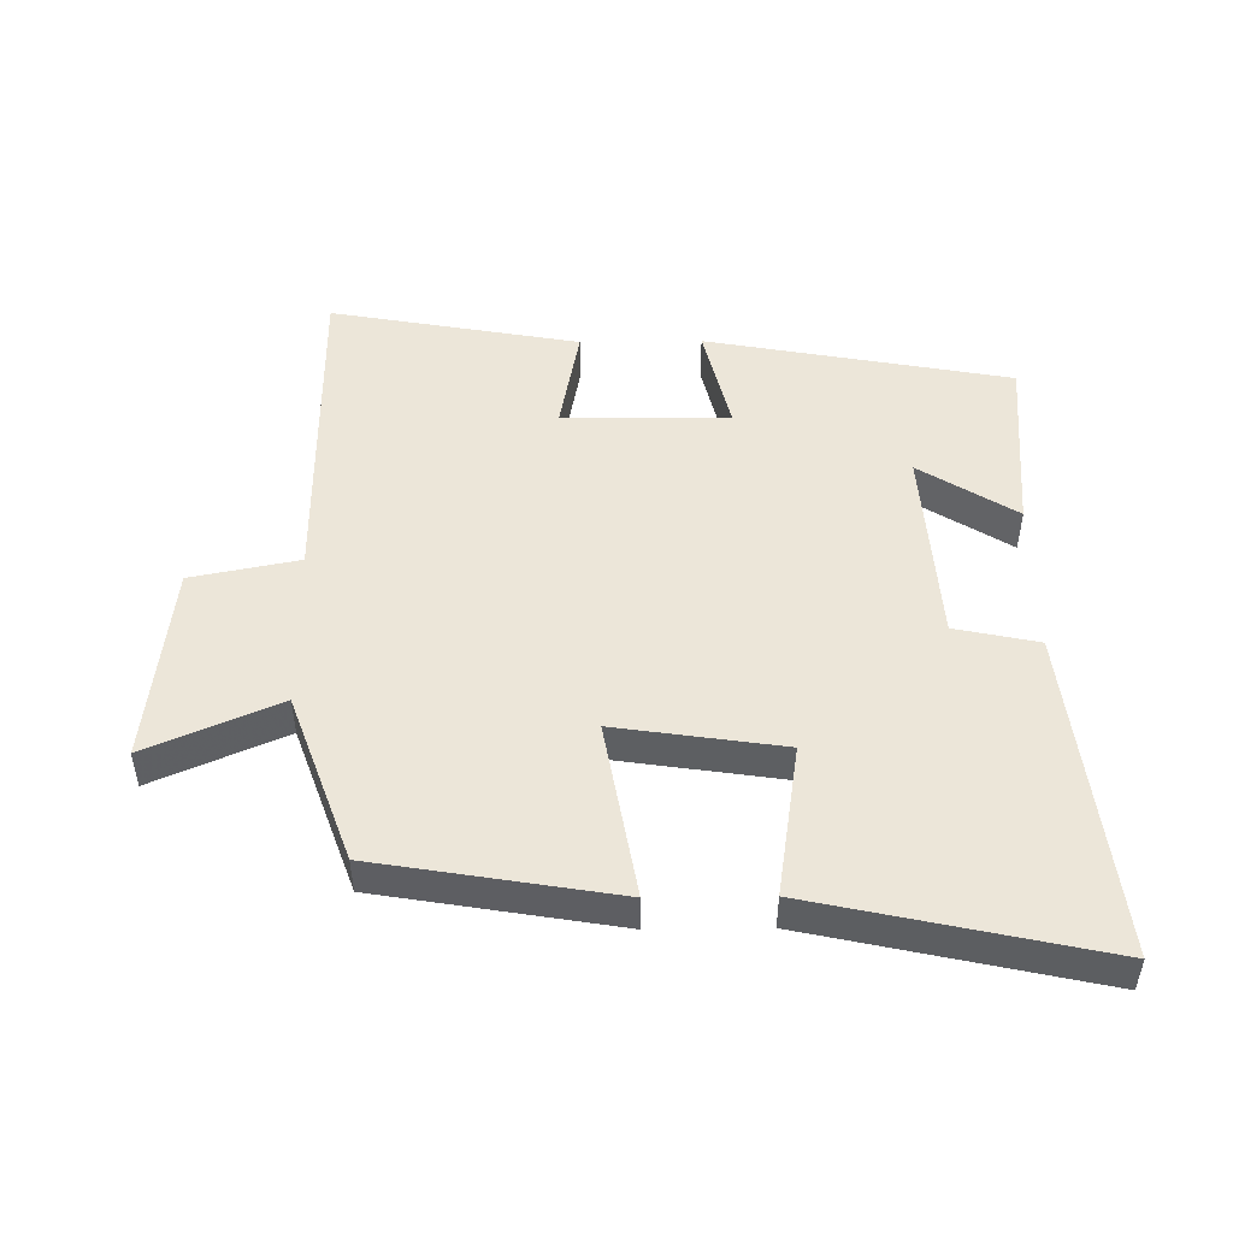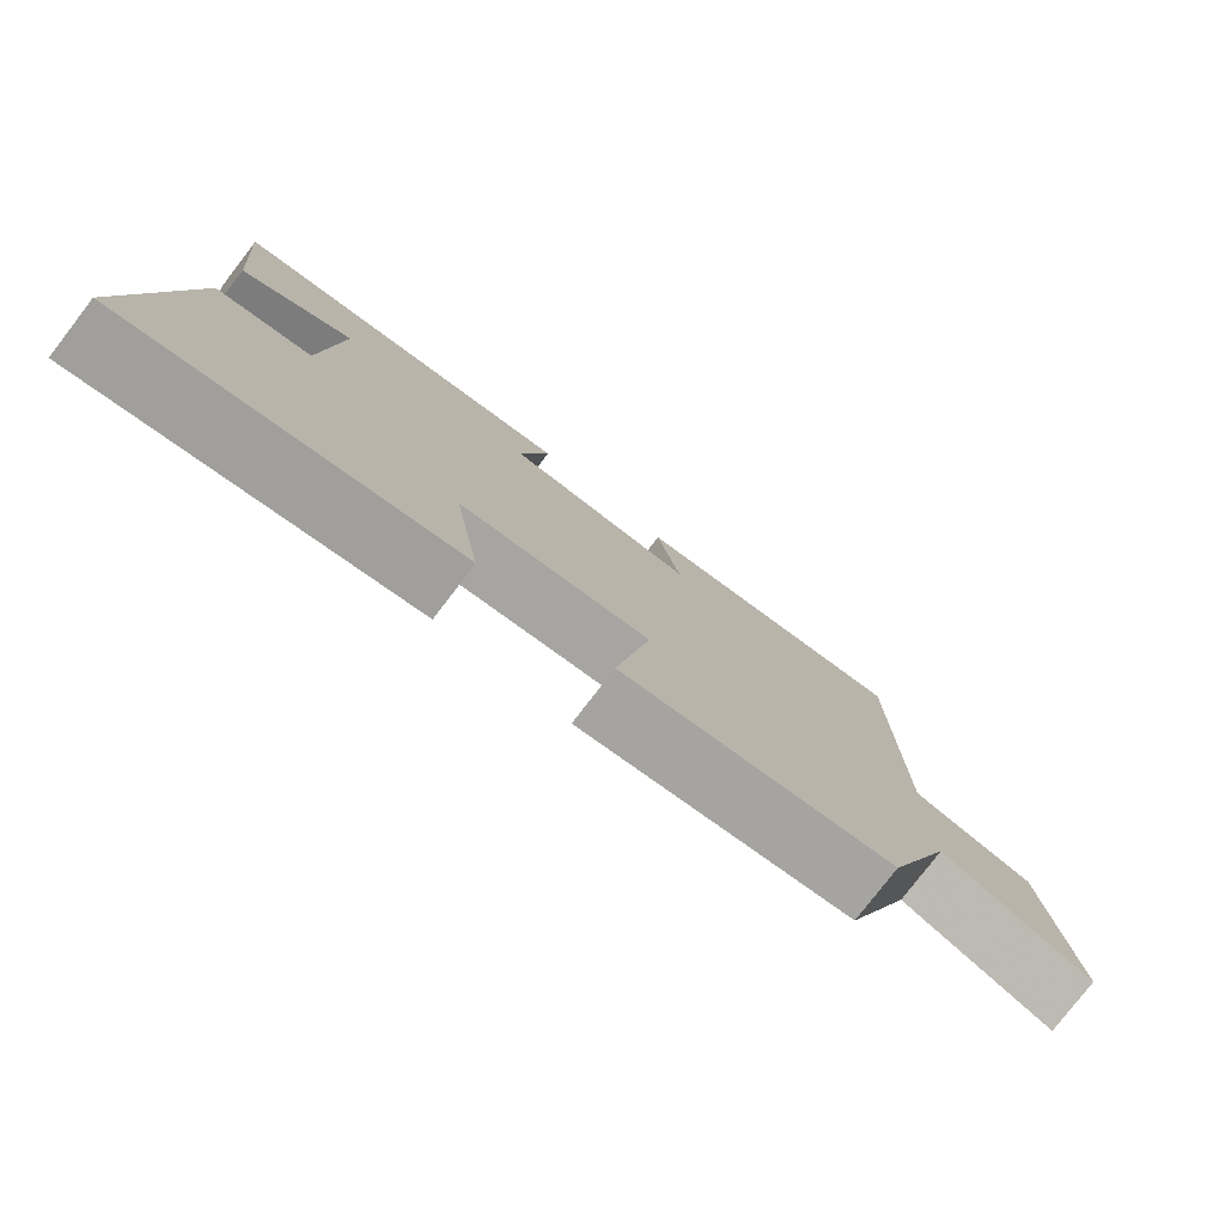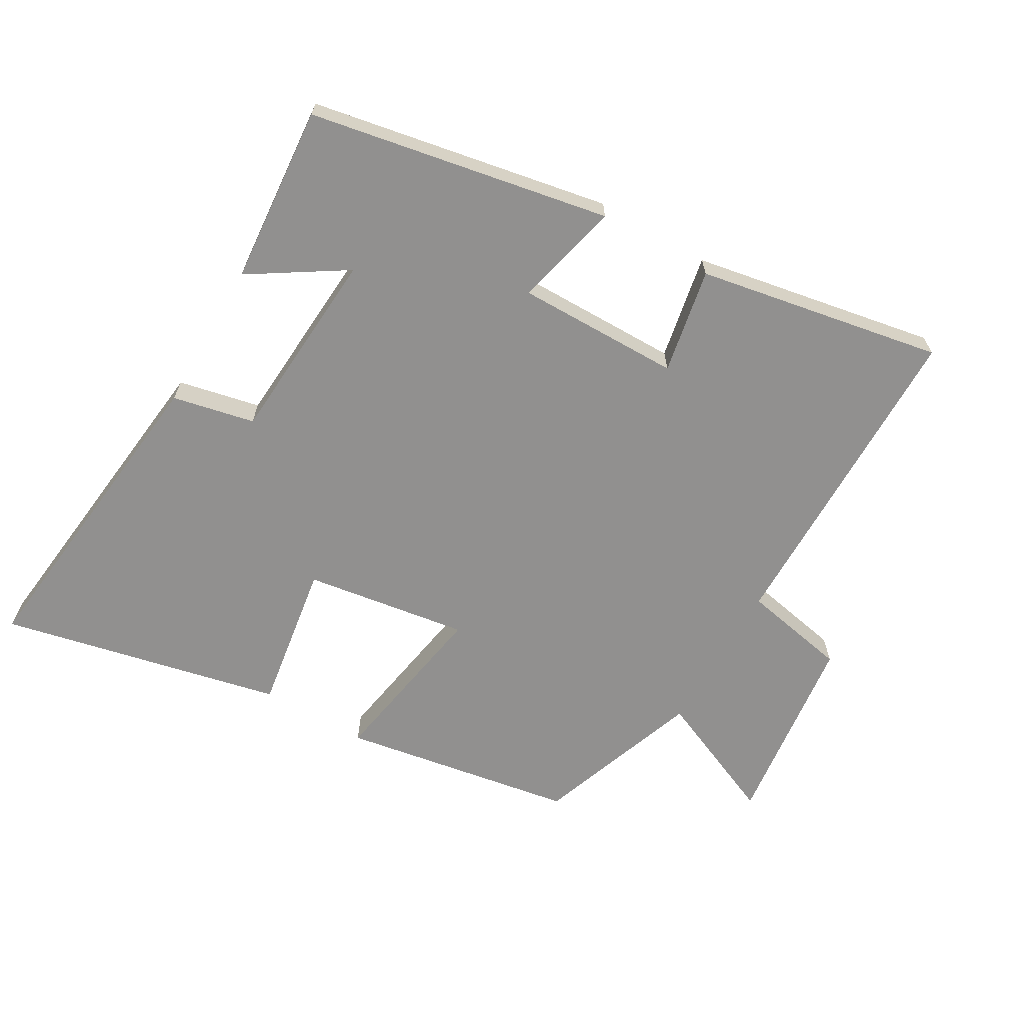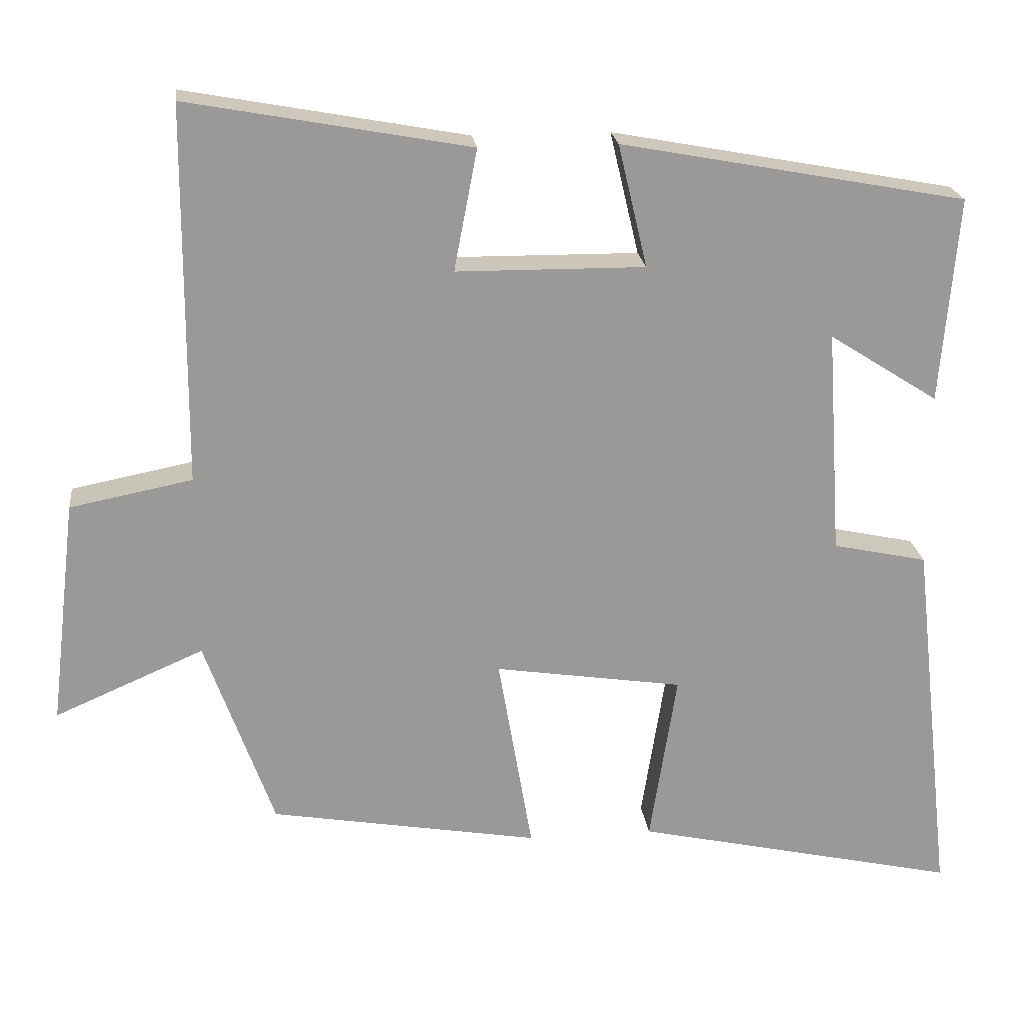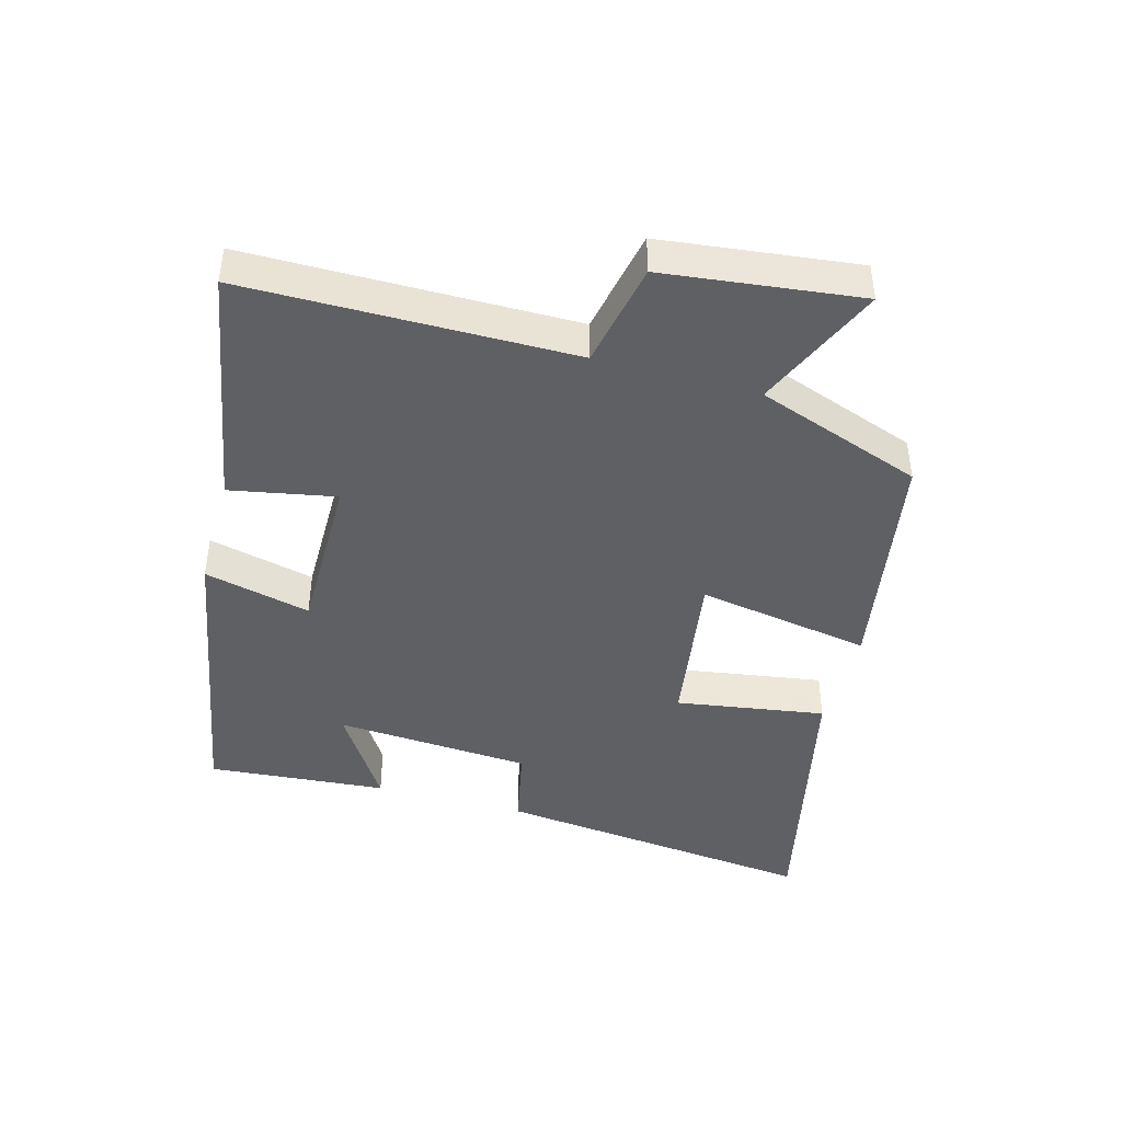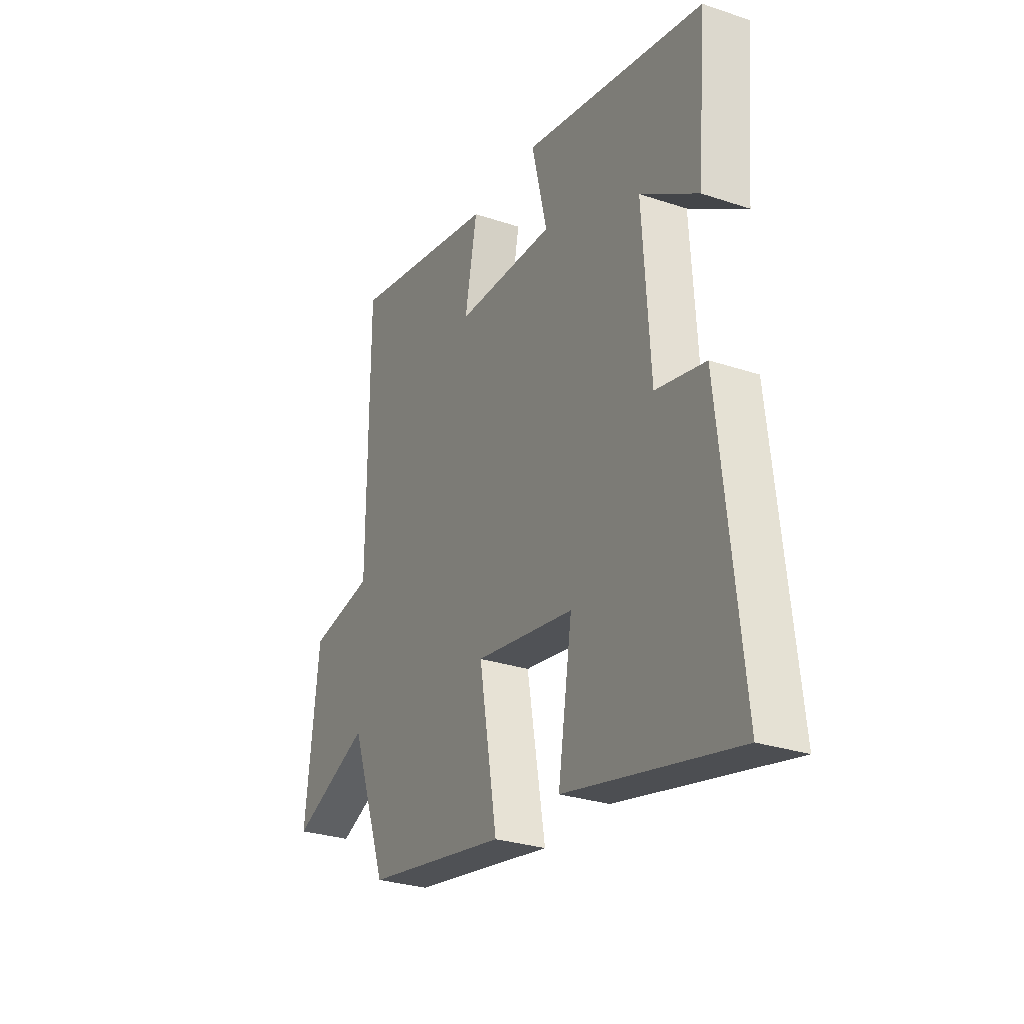
<metadata>
{"format":"obj","ext":"obj","renderer":"f3d","projection":"perspective","resolution":1024,"background":"white","views":[{"elev":49.1,"azim":179.3,"up":"+Y"},{"elev":-78.7,"azim":-37.6,"up":"+Z"},{"elev":-65.7,"azim":-30.1,"up":"+Y"},{"elev":21.4,"azim":173.4,"up":"+Z"},{"elev":-43.6,"azim":74.5,"up":"+Y"},{"elev":-28.3,"azim":-116.9,"up":"+Z"}]}
</metadata>
<code>
v 0.408 0.07 -0.439
v 0.048 0.07 -0.5
v 0.094 0.07 -0.232
v -0.158 0.07 -0.27
v -0.122 0.07 -0.5
v -0.556 0.07 -0.596
v -0.5 0.07 -0.097
v -0.374 0.07 -0.07
v -0.354 0.07 0.232
v -0.5 0.07 0.139
v -0.523 0.07 0.414
v -0.062 0.07 0.5
v -0.101 0.07 0.336
v 0.151 0.07 0.338
v 0.12 0.07 0.5
v 0.497 0.07 0.569
v 0.5 0.07 0.065
v 0.663 0.07 0.033
v 0.699 0.07 -0.269
v 0.5 0.07 -0.183
v 0.408 0 -0.439
v 0.048 0 -0.5
v 0.094 0 -0.232
v -0.158 0 -0.27
v -0.122 0 -0.5
v -0.556 0 -0.596
v -0.5 0 -0.097
v -0.374 0 -0.07
v -0.354 0 0.232
v -0.5 0 0.139
v -0.523 0 0.414
v -0.062 0 0.5
v -0.101 0 0.336
v 0.151 0 0.338
v 0.12 0 0.5
v 0.497 0 0.569
v 0.5 0 0.065
v 0.663 0 0.033
v 0.699 0 -0.269
v 0.5 0 -0.183
f 17 18 19 20
f 17 20 1
f 16 17 1
f 15 16 1
f 14 15 1
f 13 14 1
f 11 12 13
f 9 10 11
f 9 11 13 1
f 6 7 8
f 5 6 8
f 4 5 8
f 3 4 8 9
f 1 2 3
f 1 3 9
f 40 39 38 37
f 21 40 37
f 21 37 36
f 21 36 35
f 21 35 34
f 21 34 33
f 33 32 31
f 31 30 29
f 21 33 31 29
f 28 27 26
f 28 26 25
f 28 25 24
f 29 28 24 23
f 23 22 21
f 29 23 21
f 1 21 22 2
f 2 22 23 3
f 3 23 24 4
f 4 24 25 5
f 5 25 26 6
f 6 26 27 7
f 7 27 28 8
f 8 28 29 9
f 9 29 30 10
f 10 30 31 11
f 11 31 32 12
f 12 32 33 13
f 13 33 34 14
f 14 34 35 15
f 15 35 36 16
f 16 36 37 17
f 17 37 38 18
f 18 38 39 19
f 19 39 40 20
f 20 40 21 1

</code>
